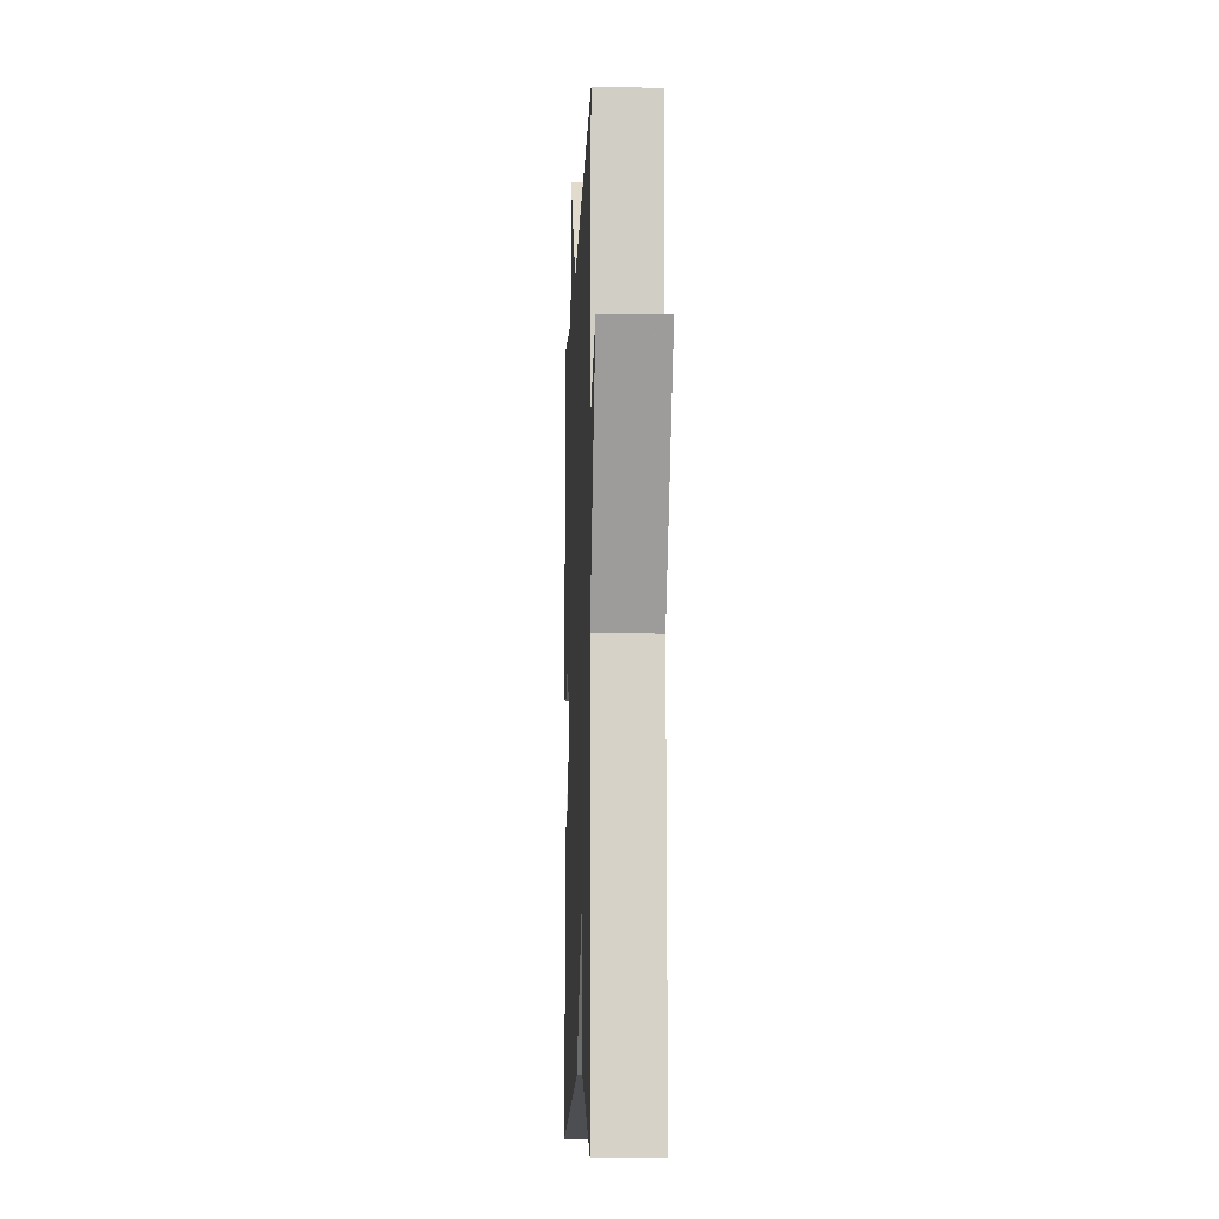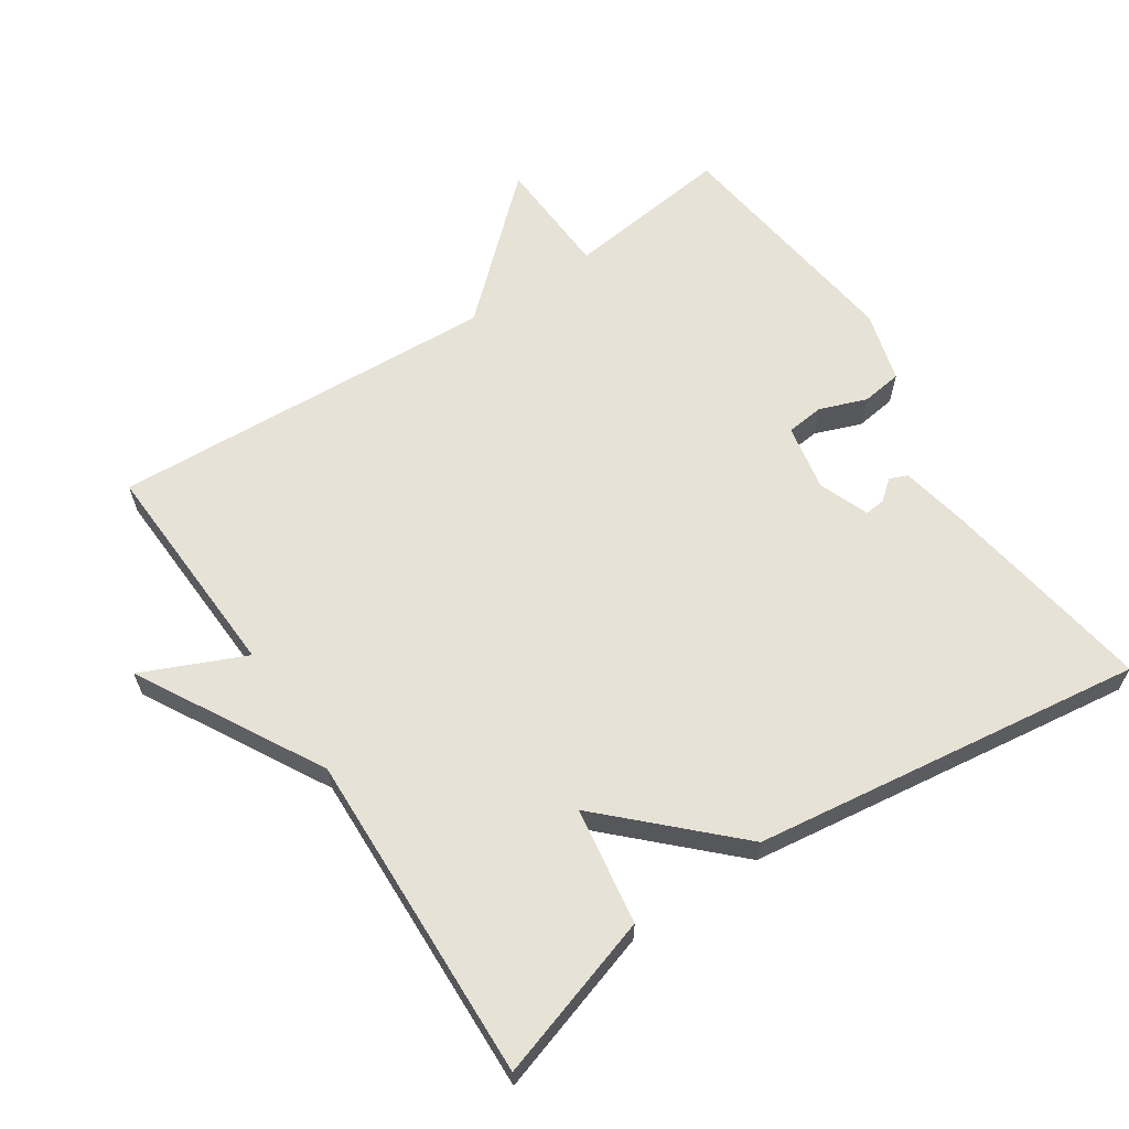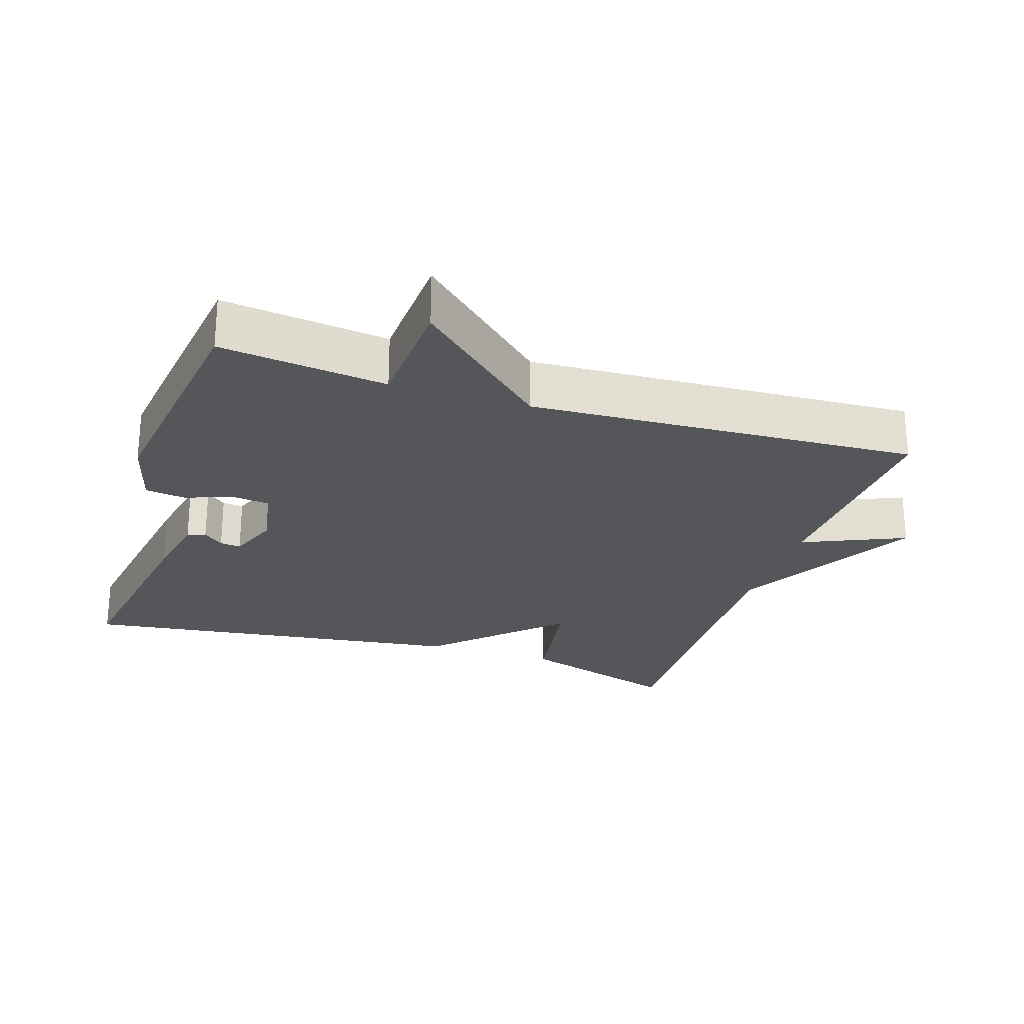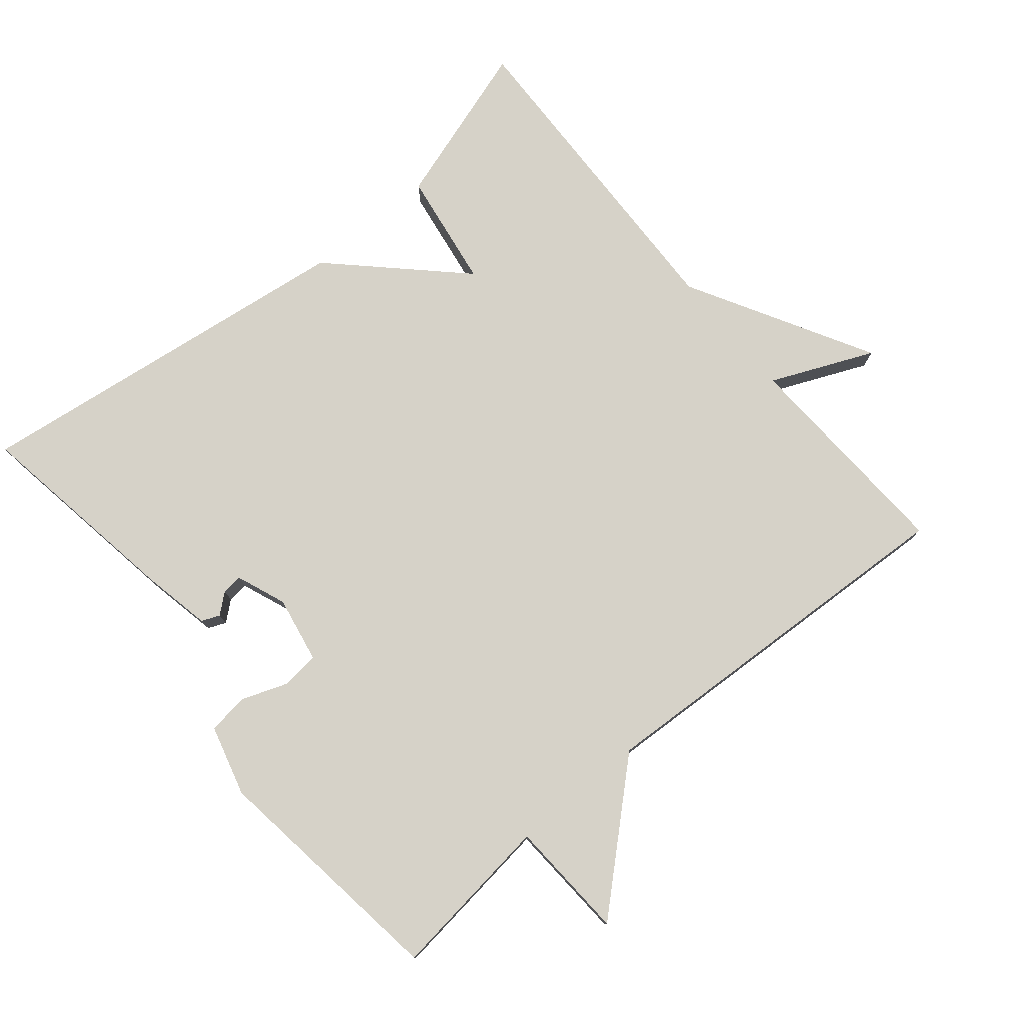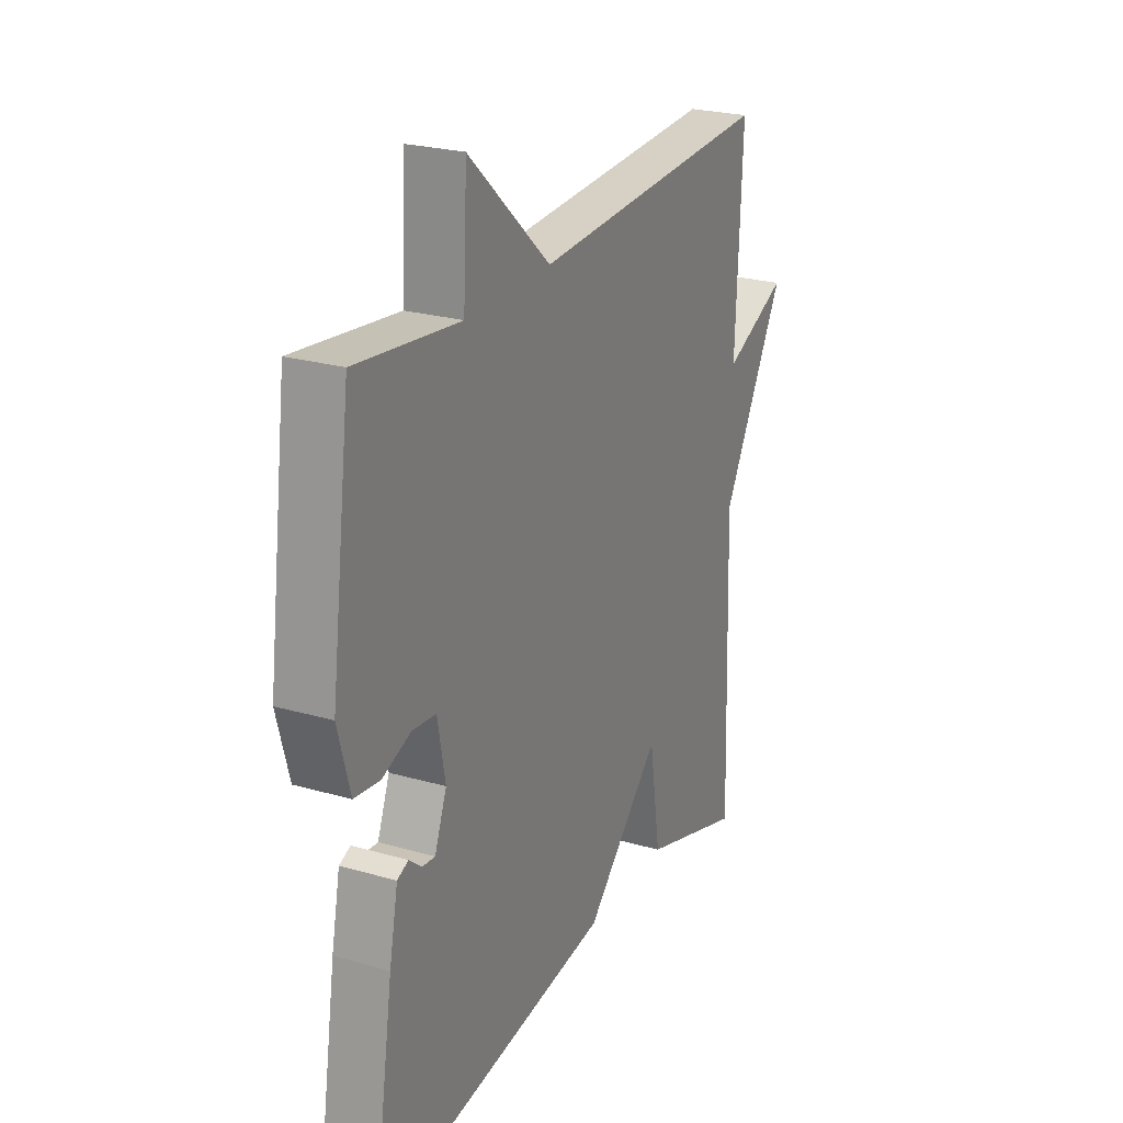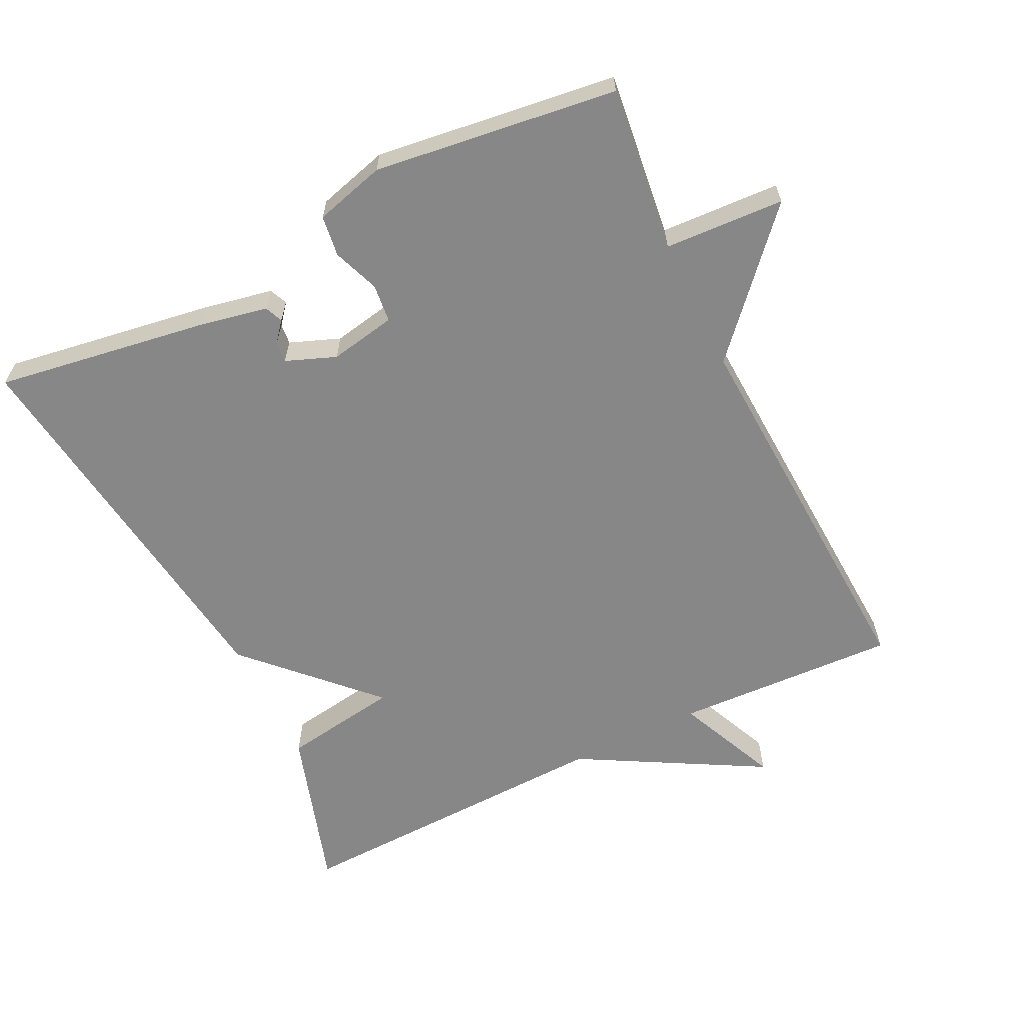
<metadata>
{"format":"obj","ext":"obj","renderer":"f3d","projection":"perspective","resolution":1024,"background":"white","views":[{"elev":-9.3,"azim":87.8,"up":"+Z"},{"elev":63.1,"azim":146.5,"up":"+Y"},{"elev":-25.3,"azim":-18.0,"up":"+Y"},{"elev":77.8,"azim":-39.8,"up":"+Y"},{"elev":24.3,"azim":-64.6,"up":"+Z"},{"elev":-62.4,"azim":-63.8,"up":"+Y"}]}
</metadata>
<code>
v 0.5 0.07 0.5
v 0.485 0.07 0.177
v 0.633 0.07 0.242
v 0.485 0.07 -0.023
v 0.5 0.07 -0.5
v 0.264 0.07 -0.425
v 0.238 0.07 -0.256
v 0.064 0.07 -0.425
v -0.5 0.07 -0.5
v -0.452 0.07 -0.194
v -0.432 0.07 -0.094
v -0.406 0.07 -0.083
v -0.377 0.07 -0.107
v -0.347 0.07 -0.11
v -0.319 0.07 -0.038
v -0.337 0.07 0.058
v -0.392 0.07 0.064
v -0.459 0.07 0.039
v -0.518 0.07 0.047
v -0.546 0.07 0.149
v -0.5 0.07 0.5
v -0.26 0.07 0.471
v -0.251 0.07 0.644
v -0.06 0.07 0.471
v 0.5 0 0.5
v 0.485 0 0.177
v 0.633 0 0.242
v 0.485 0 -0.023
v 0.5 0 -0.5
v 0.264 0 -0.425
v 0.238 0 -0.256
v 0.064 0 -0.425
v -0.5 0 -0.5
v -0.452 0 -0.194
v -0.432 0 -0.094
v -0.406 0 -0.083
v -0.377 0 -0.107
v -0.347 0 -0.11
v -0.319 0 -0.038
v -0.337 0 0.058
v -0.392 0 0.064
v -0.459 0 0.039
v -0.518 0 0.047
v -0.546 0 0.149
v -0.5 0 0.5
v -0.26 0 0.471
v -0.251 0 0.644
v -0.06 0 0.471
f 22 23 24
f 20 21 22
f 19 20 22
f 18 19 22
f 17 18 22
f 16 17 22 24
f 24 1 2
f 16 24 2
f 15 16 2
f 11 12 13
f 10 11 13
f 9 10 13
f 9 13 14
f 8 9 14
f 7 8 14
f 4 5 6 7
f 2 3 4 7
f 2 7 14 15
f 48 47 46
f 46 45 44
f 46 44 43
f 46 43 42
f 46 42 41
f 48 46 41 40
f 26 25 48
f 26 48 40
f 26 40 39
f 37 36 35
f 37 35 34
f 37 34 33
f 38 37 33
f 38 33 32
f 38 32 31
f 31 30 29 28
f 31 28 27 26
f 39 38 31 26
f 1 25 26 2
f 2 26 27 3
f 3 27 28 4
f 4 28 29 5
f 5 29 30 6
f 6 30 31 7
f 7 31 32 8
f 8 32 33 9
f 9 33 34 10
f 10 34 35 11
f 11 35 36 12
f 12 36 37 13
f 13 37 38 14
f 14 38 39 15
f 15 39 40 16
f 16 40 41 17
f 17 41 42 18
f 18 42 43 19
f 19 43 44 20
f 20 44 45 21
f 21 45 46 22
f 22 46 47 23
f 23 47 48 24
f 24 48 25 1

</code>
